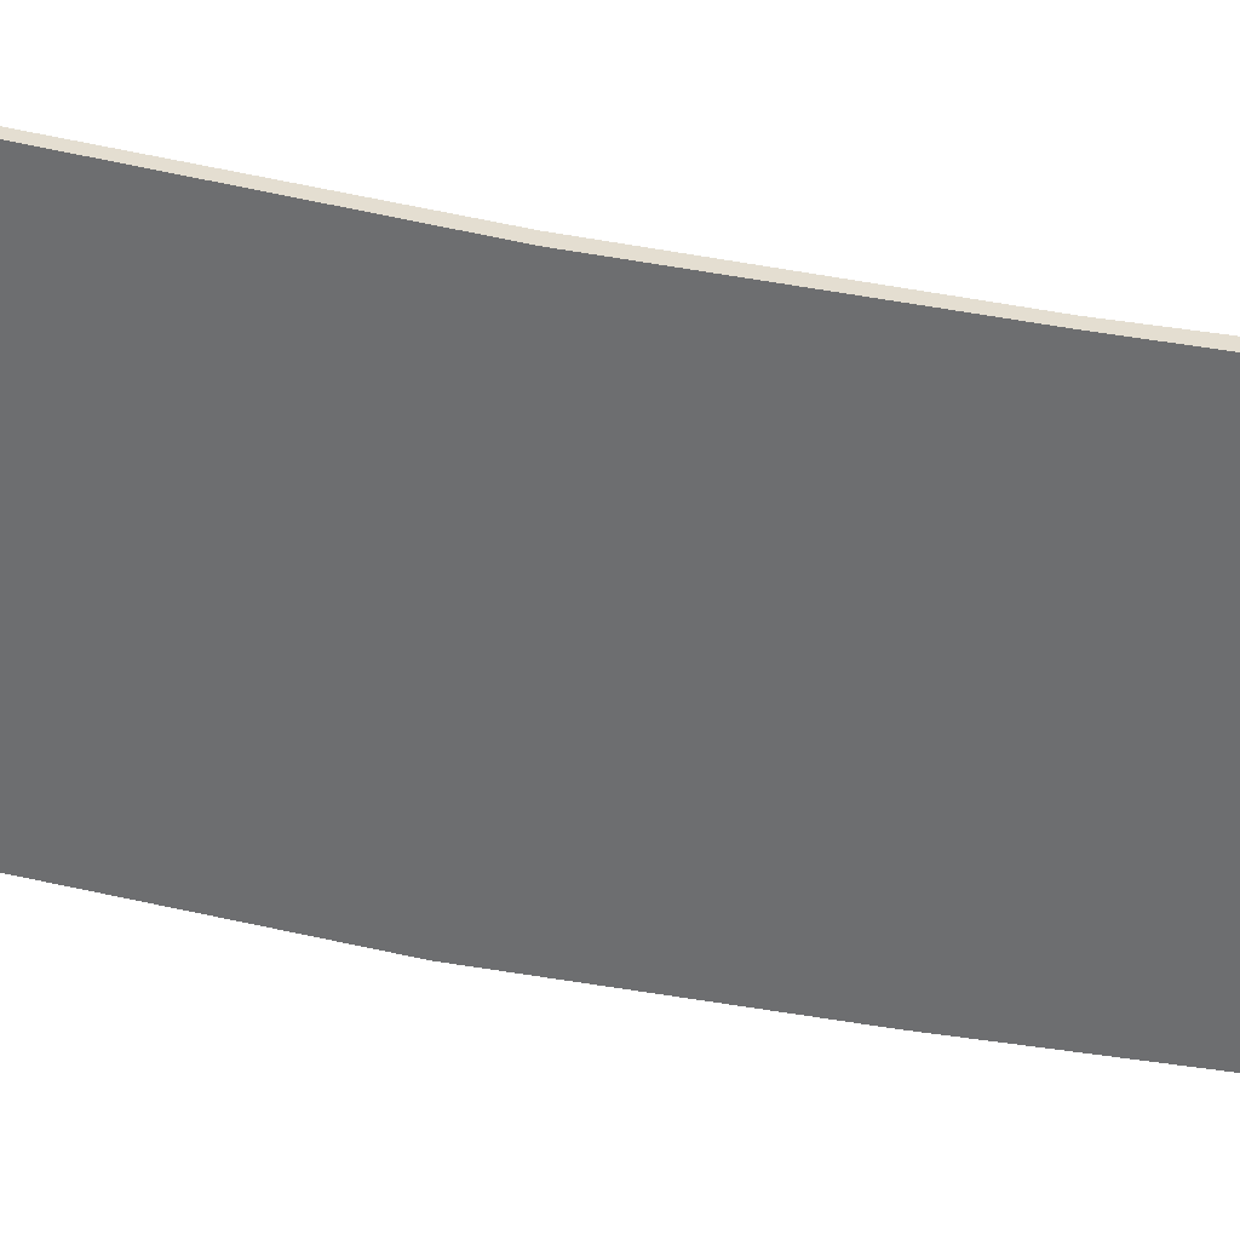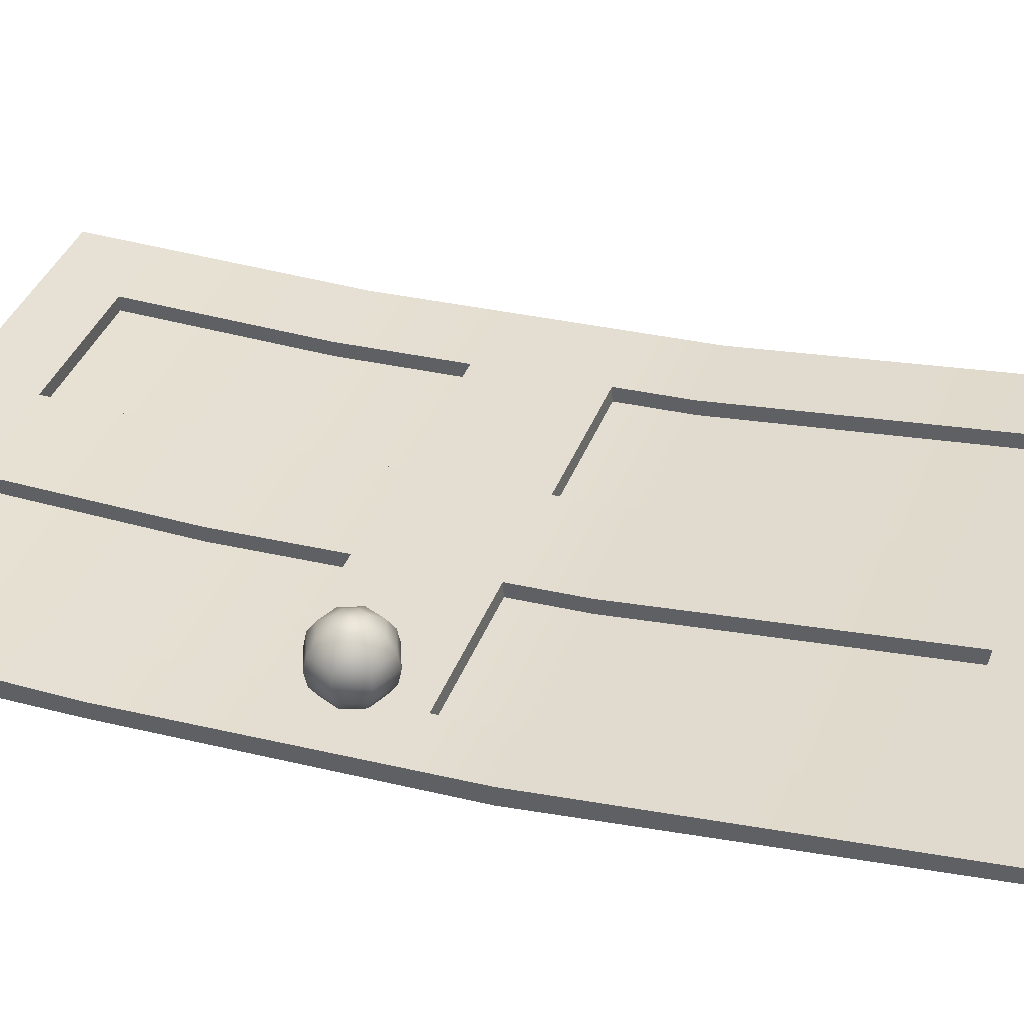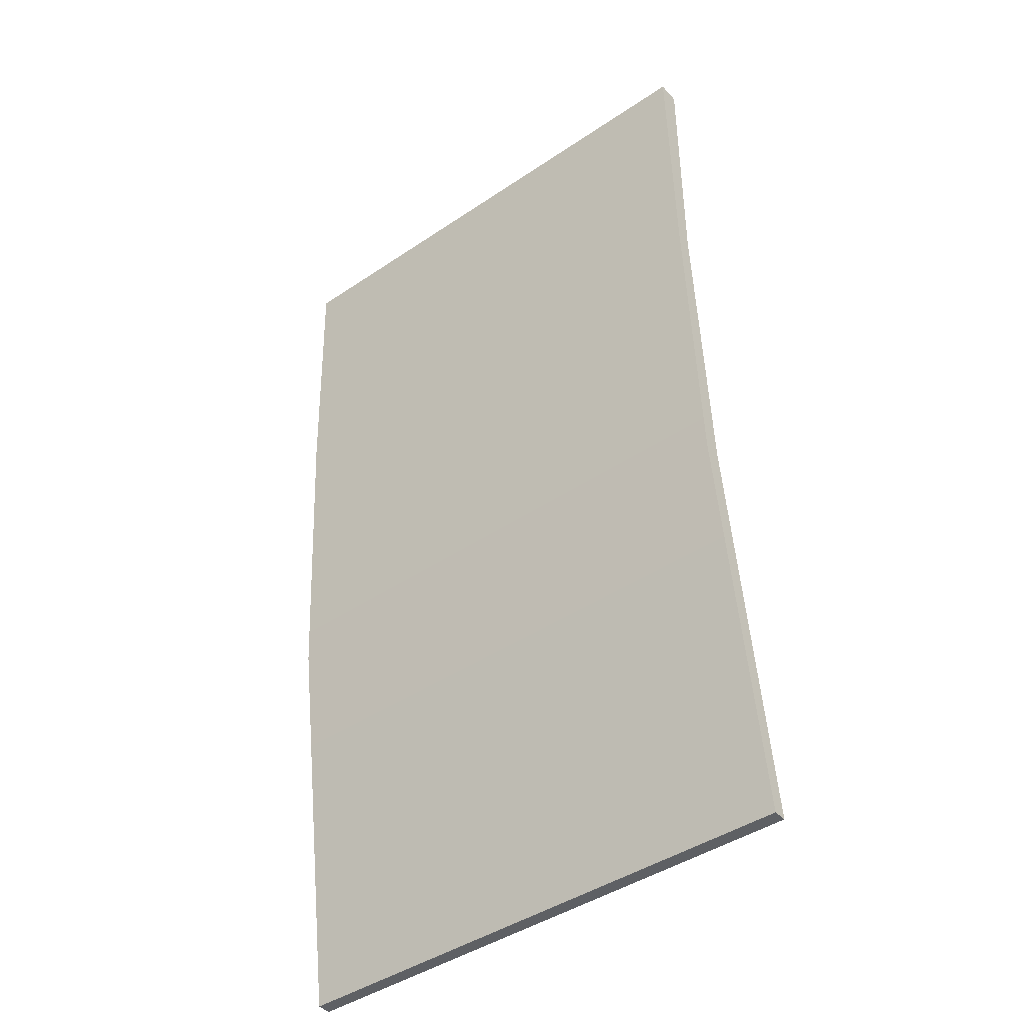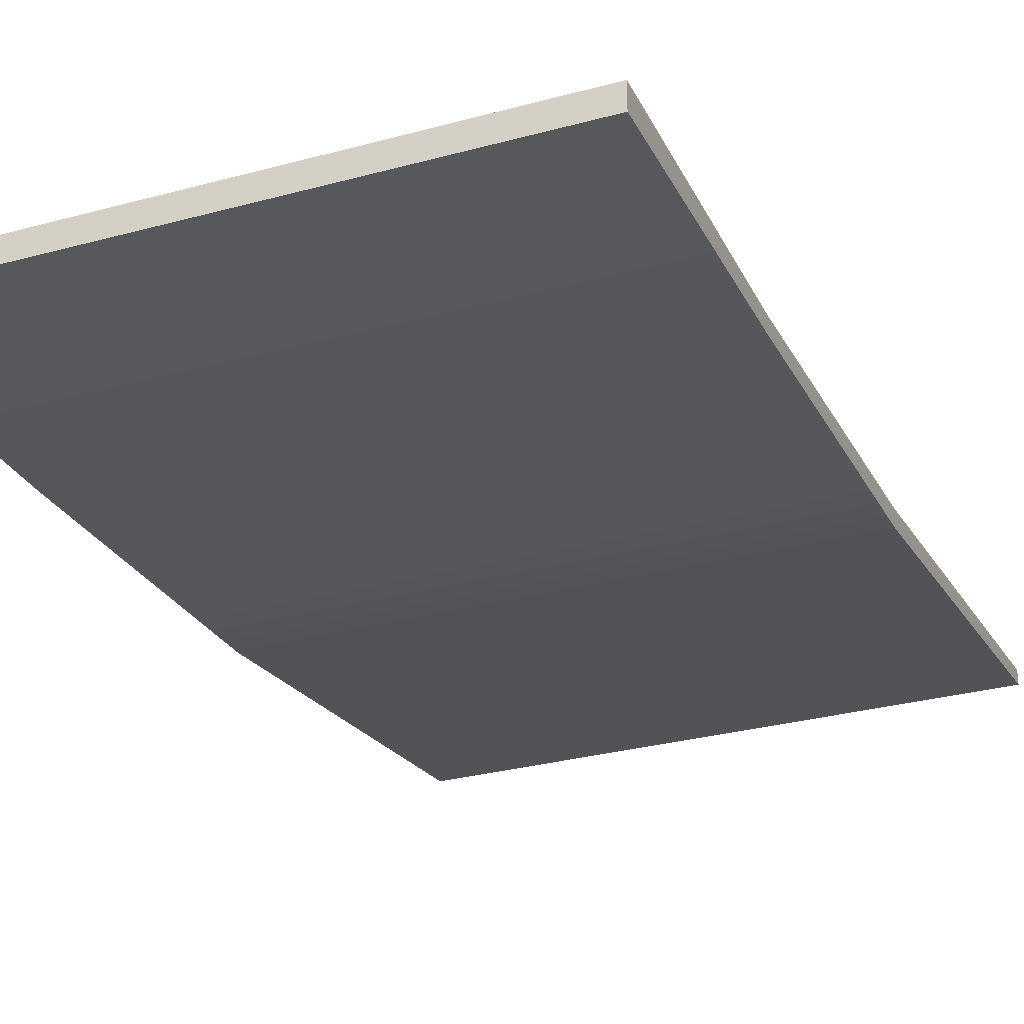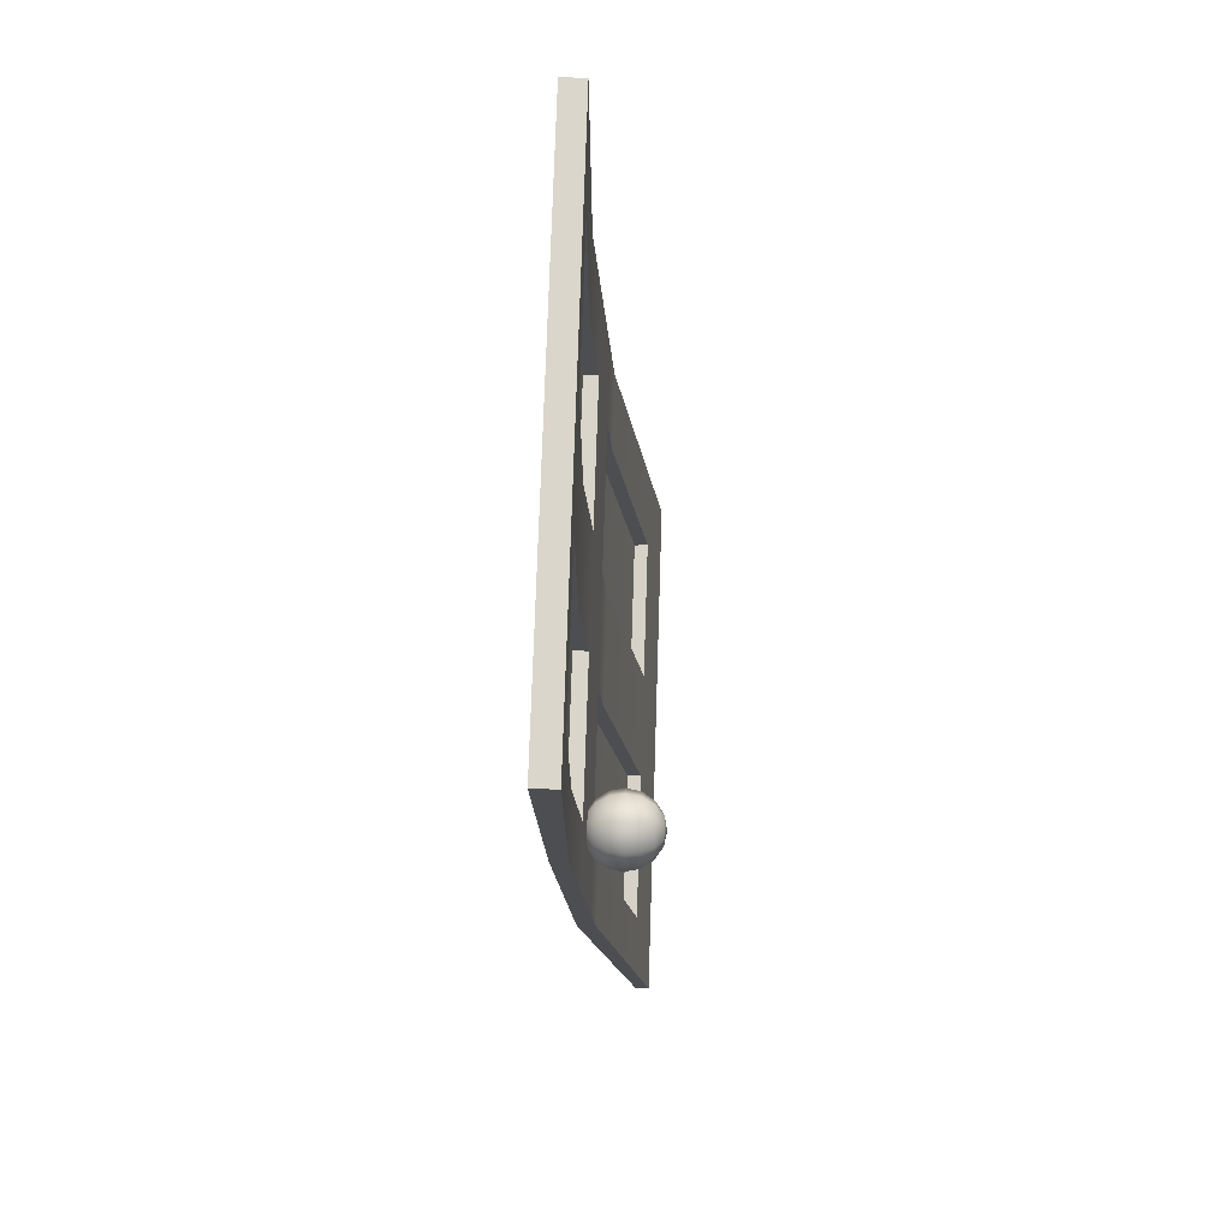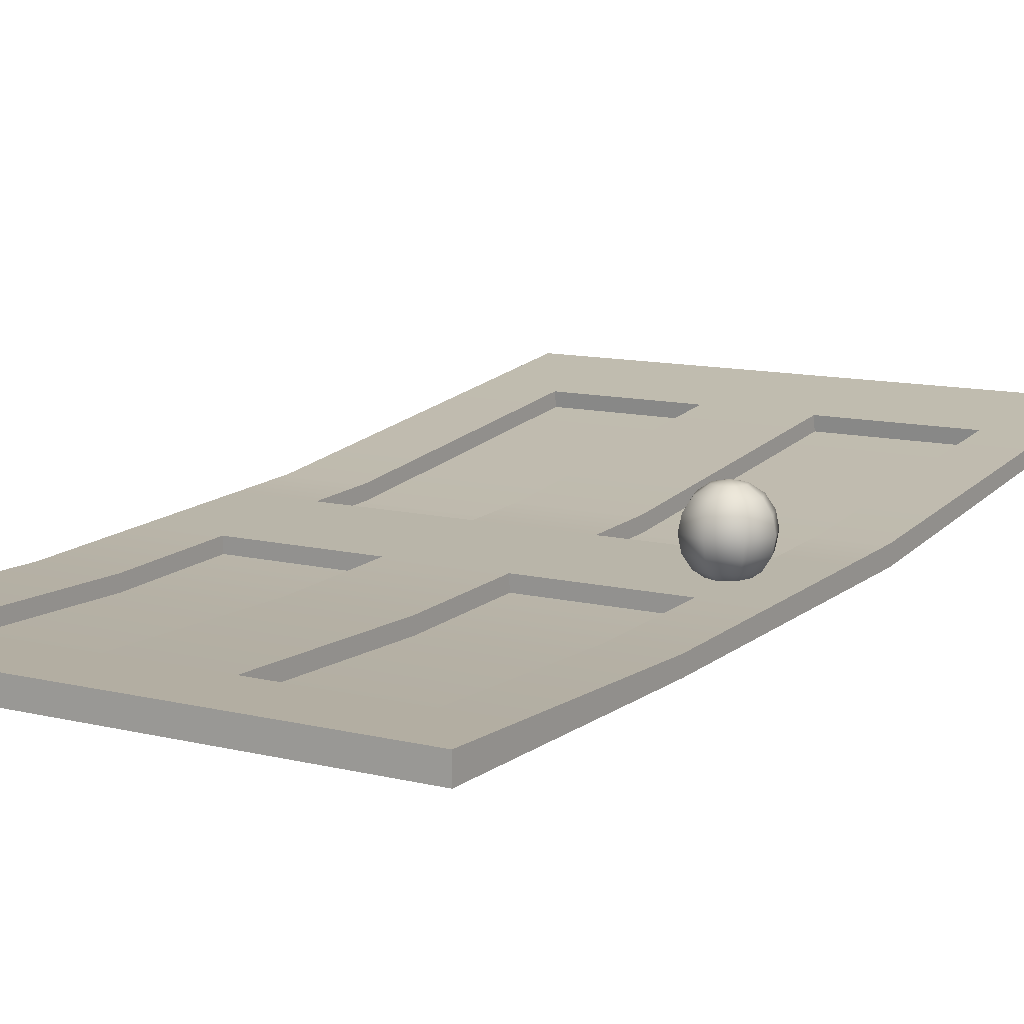
<metadata>
{"format":"obj","ext":"obj","renderer":"f3d","projection":"perspective","resolution":1024,"background":"white","views":[{"elev":-54.2,"azim":81.7,"up":"+Z"},{"elev":39.0,"azim":-70.2,"up":"+Z"},{"elev":-42.9,"azim":-141.2,"up":"+Y"},{"elev":-29.4,"azim":-158.0,"up":"+Z"},{"elev":73.5,"azim":-88.2,"up":"+Y"},{"elev":10.8,"azim":-147.8,"up":"+Z"}]}
</metadata>
<code>
g default
v -2.145 2.226 0.5983
v -2.185 2.242 0.5983
v -2.225 2.226 0.5983
v -2.242 2.185 0.5983
v -2.225 2.145 0.5983
v -2.185 2.128 0.5983
v -2.145 2.145 0.5983
v -2.128 2.185 0.5983
v -2.11 2.26 0.6306
v -2.185 2.291 0.6306
v -2.26 2.26 0.6306
v -2.291 2.185 0.6306
v -2.26 2.11 0.6306
v -2.185 2.08 0.6306
v -2.11 2.11 0.6306
v -2.079 2.185 0.6306
v -2.087 2.283 0.6791
v -2.185 2.323 0.6791
v -2.283 2.283 0.6791
v -2.323 2.185 0.6791
v -2.283 2.088 0.6791
v -2.185 2.047 0.6791
v -2.087 2.088 0.6791
v -2.047 2.185 0.6791
v -2.079 2.291 0.7363
v -2.185 2.334 0.7363
v -2.291 2.291 0.7363
v -2.334 2.185 0.7363
v -2.291 2.08 0.7363
v -2.185 2.036 0.7363
v -2.079 2.08 0.7363
v -2.036 2.185 0.7363
v -2.087 2.283 0.7934
v -2.185 2.323 0.7934
v -2.283 2.283 0.7934
v -2.323 2.185 0.7934
v -2.283 2.088 0.7934
v -2.185 2.047 0.7934
v -2.087 2.088 0.7934
v -2.047 2.185 0.7934
v -2.11 2.26 0.8419
v -2.185 2.291 0.8419
v -2.26 2.26 0.8419
v -2.291 2.185 0.8419
v -2.26 2.11 0.8419
v -2.185 2.08 0.8419
v -2.11 2.11 0.8419
v -2.079 2.185 0.8419
v -2.145 2.226 0.8743
v -2.185 2.242 0.8743
v -2.225 2.226 0.8743
v -2.242 2.185 0.8743
v -2.225 2.145 0.8743
v -2.185 2.128 0.8743
v -2.145 2.145 0.8743
v -2.128 2.185 0.8743
v -2.185 2.185 0.5869
v -2.185 2.185 0.8856
v -2.444 0.01695 0.8561
v -0.2592 0.01695 0.8561
v -2.444 3.997 0.5627
v -0.2592 3.997 0.5627
v -2.444 3.997 0.4705
v -0.2592 3.997 0.4705
v -2.444 0.01695 0.7998
v -0.2592 0.01695 0.7998
v -0.2592 2.918 0.5003
v -2.444 2.918 0.5003
v -2.444 2.918 0.5649
v -0.2592 2.918 0.5649
v -0.2592 1.663 0.5696
v -2.444 1.663 0.5696
v -2.444 1.663 0.6405
v -0.2592 1.663 0.6405
v -2.213 3.997 0.5627
v -2.213 3.997 0.4705
v -2.213 2.918 0.5003
v -2.213 1.663 0.5696
v -2.213 0.01695 0.7998
v -2.213 0.01695 0.8561
v -2.213 1.663 0.6405
v -2.213 2.918 0.5649
v -1.608 3.997 0.5627
v -1.608 3.997 0.4705
v -1.608 2.918 0.5003
v -1.608 1.663 0.5696
v -1.608 0.01695 0.7998
v -1.608 0.01695 0.8561
v -1.608 1.663 0.6405
v -1.608 2.918 0.5649
v -1.169 3.997 0.5627
v -1.169 3.997 0.4705
v -1.169 2.918 0.5003
v -1.169 1.663 0.5696
v -1.169 0.01695 0.7998
v -1.169 0.01695 0.8561
v -1.169 1.663 0.6405
v -1.169 2.918 0.5649
v -0.5764 3.997 0.5627
v -0.5764 3.997 0.4705
v -0.5764 2.918 0.5003
v -0.5764 1.663 0.5696
v -0.5764 0.01695 0.7998
v -0.5764 0.01695 0.8561
v -0.5764 1.663 0.6405
v -0.5764 2.918 0.5649
v -1.169 3.704 0.5633
v -1.608 3.704 0.5633
v -2.213 3.704 0.5633
v -2.444 3.704 0.5633
v -2.444 3.704 0.4786
v -2.213 3.704 0.4786
v -1.608 3.704 0.4786
v -1.169 3.704 0.4786
v -0.5764 3.704 0.4786
v -0.2592 3.704 0.4786
v -0.2592 3.704 0.5633
v -0.5764 3.704 0.5633
v -1.169 2.431 0.5943
v -1.608 2.431 0.5943
v -2.213 2.431 0.5943
v -2.444 2.431 0.5943
v -2.444 2.431 0.5272
v -2.213 2.431 0.5272
v -1.608 2.431 0.5272
v -1.169 2.431 0.5272
v -0.5764 2.431 0.5272
v -0.2592 2.431 0.5272
v -0.2592 2.431 0.5943
v -0.5764 2.431 0.5943
v -1.169 1.944 0.6236
v -1.608 1.944 0.6236
v -2.213 1.944 0.6236
v -2.444 1.944 0.6236
v -2.444 1.944 0.5541
v -2.213 1.944 0.5541
v -1.608 1.944 0.5541
v -1.169 1.944 0.5541
v -0.5764 1.944 0.5541
v -0.2592 1.944 0.5541
v -0.2592 1.944 0.6236
v -0.5764 1.944 0.6236
v -1.169 0.4874 0.7945
v -1.608 0.4874 0.7945
v -2.213 0.4874 0.7945
v -2.444 0.4874 0.7945
v -2.444 0.4874 0.734
v -2.213 0.4874 0.734
v -1.608 0.4874 0.734
v -1.169 0.4874 0.734
v -0.5764 0.4874 0.734
v -0.2592 0.4874 0.734
v -0.2592 0.4874 0.7945
v -0.5764 0.4874 0.7945
v -2.213 1.658 0.583
v -2.213 1.94 0.5659
v -1.608 1.658 0.583
v -1.608 1.94 0.5659
v -2.213 0.4799 0.7372
v -1.608 0.4799 0.7372
v -2.213 2.917 0.5072
v -2.213 3.704 0.5055
v -1.608 2.917 0.5072
v -1.608 3.704 0.5055
v -2.213 2.427 0.5366
v -1.608 2.427 0.5366
v -0.5764 1.94 0.5659
v -1.169 1.94 0.5659
v -1.169 1.658 0.583
v -0.5764 1.658 0.583
v -1.169 0.4799 0.7372
v -0.5764 0.4799 0.7372
v -0.5764 3.704 0.5055
v -1.169 3.704 0.5055
v -1.169 2.917 0.5072
v -0.5764 2.917 0.5072
v -1.169 2.427 0.5366
v -0.5764 2.427 0.5366
g pSphere2
f 1 2 10 9
f 2 3 11 10
f 3 4 12 11
f 4 5 13 12
f 5 6 14 13
f 6 7 15 14
f 7 8 16 15
f 8 1 9 16
f 9 10 18 17
f 10 11 19 18
f 11 12 20 19
f 12 13 21 20
f 13 14 22 21
f 14 15 23 22
f 15 16 24 23
f 16 9 17 24
f 17 18 26 25
f 18 19 27 26
f 19 20 28 27
f 20 21 29 28
f 21 22 30 29
f 22 23 31 30
f 23 24 32 31
f 24 17 25 32
f 25 26 34 33
f 26 27 35 34
f 27 28 36 35
f 28 29 37 36
f 29 30 38 37
f 30 31 39 38
f 31 32 40 39
f 32 25 33 40
f 33 34 42 41
f 34 35 43 42
f 35 36 44 43
f 36 37 45 44
f 37 38 46 45
f 38 39 47 46
f 39 40 48 47
f 40 33 41 48
f 41 42 50 49
f 42 43 51 50
f 43 44 52 51
f 44 45 53 52
f 45 46 54 53
f 46 47 55 54
f 47 48 56 55
f 48 41 49 56
f 2 1 57
f 3 2 57
f 4 3 57
f 5 4 57
f 6 5 57
f 7 6 57
f 8 7 57
f 1 8 57
f 49 50 58
f 50 51 58
f 51 52 58
f 52 53 58
f 53 54 58
f 54 55 58
f 55 56 58
f 56 49 58
f 69 82 109 110
f 61 75 76 63
f 111 112 77 68
f 65 79 80 59
f 70 67 116 117
f 68 69 110 111
f 135 136 78 72
f 72 73 134 135
f 73 81 133 134
f 74 71 140 141
f 147 148 79 65
f 65 59 146 147
f 59 80 145 146
f 60 66 152 153
f 75 83 84 76
f 77 112 113 85
f 78 136 137 86
f 79 148 149 87
f 80 79 87 88
f 145 80 88 144
f 156 155 157 158
f 162 161 163 164
f 83 91 92 84
f 85 113 114 93
f 86 137 138 94
f 87 149 150 95
f 88 87 95 96
f 144 88 96 143
f 132 89 97 131
f 108 90 98 107
f 91 99 100 92
f 93 114 115 101
f 94 138 139 102
f 95 150 151 103
f 96 95 103 104
f 154 143 96 104
f 167 168 169 170
f 173 174 175 176
f 99 62 64 100
f 101 115 116 67
f 102 139 140 71
f 103 151 152 66
f 104 103 66 60
f 154 104 60 153
f 142 105 74 141
f 118 106 70 117
f 83 108 107 91
f 75 109 108 83
f 110 109 75 61
f 111 110 61 63
f 63 76 112 111
f 113 112 76 84
f 114 113 84 92
f 115 114 92 100
f 116 115 100 64
f 117 116 64 62
f 99 118 117 62
f 91 107 118 99
f 90 120 119 98
f 161 165 166 163
f 122 121 82 69
f 123 122 69 68
f 68 77 124 123
f 125 124 77 85
f 126 125 85 93
f 127 126 93 101
f 128 127 101 67
f 129 128 67 70
f 106 130 129 70
f 175 177 178 176
f 120 132 131 119
f 121 133 132 120
f 134 133 121 122
f 135 134 122 123
f 123 124 136 135
f 137 136 124 125
f 138 137 125 126
f 139 138 126 127
f 140 139 127 128
f 141 140 128 129
f 130 142 141 129
f 130 119 131 142
f 89 144 143 97
f 155 159 160 157
f 146 145 81 73
f 147 146 73 72
f 72 78 148 147
f 149 148 78 86
f 150 149 86 94
f 151 150 94 102
f 152 151 102 71
f 153 152 71 74
f 105 154 153 74
f 169 171 172 170
f 133 81 155 156
f 89 132 158 157
f 132 133 156 158
f 81 145 159 155
f 145 144 160 159
f 144 89 157 160
f 109 82 161 162
f 90 108 164 163
f 108 109 162 164
f 82 121 165 161
f 121 120 166 165
f 120 90 163 166
f 142 131 168 167
f 131 97 169 168
f 105 142 167 170
f 97 143 171 169
f 143 154 172 171
f 154 105 170 172
f 118 107 174 173
f 107 98 175 174
f 106 118 173 176
f 98 119 177 175
f 119 130 178 177
f 130 106 176 178

</code>
